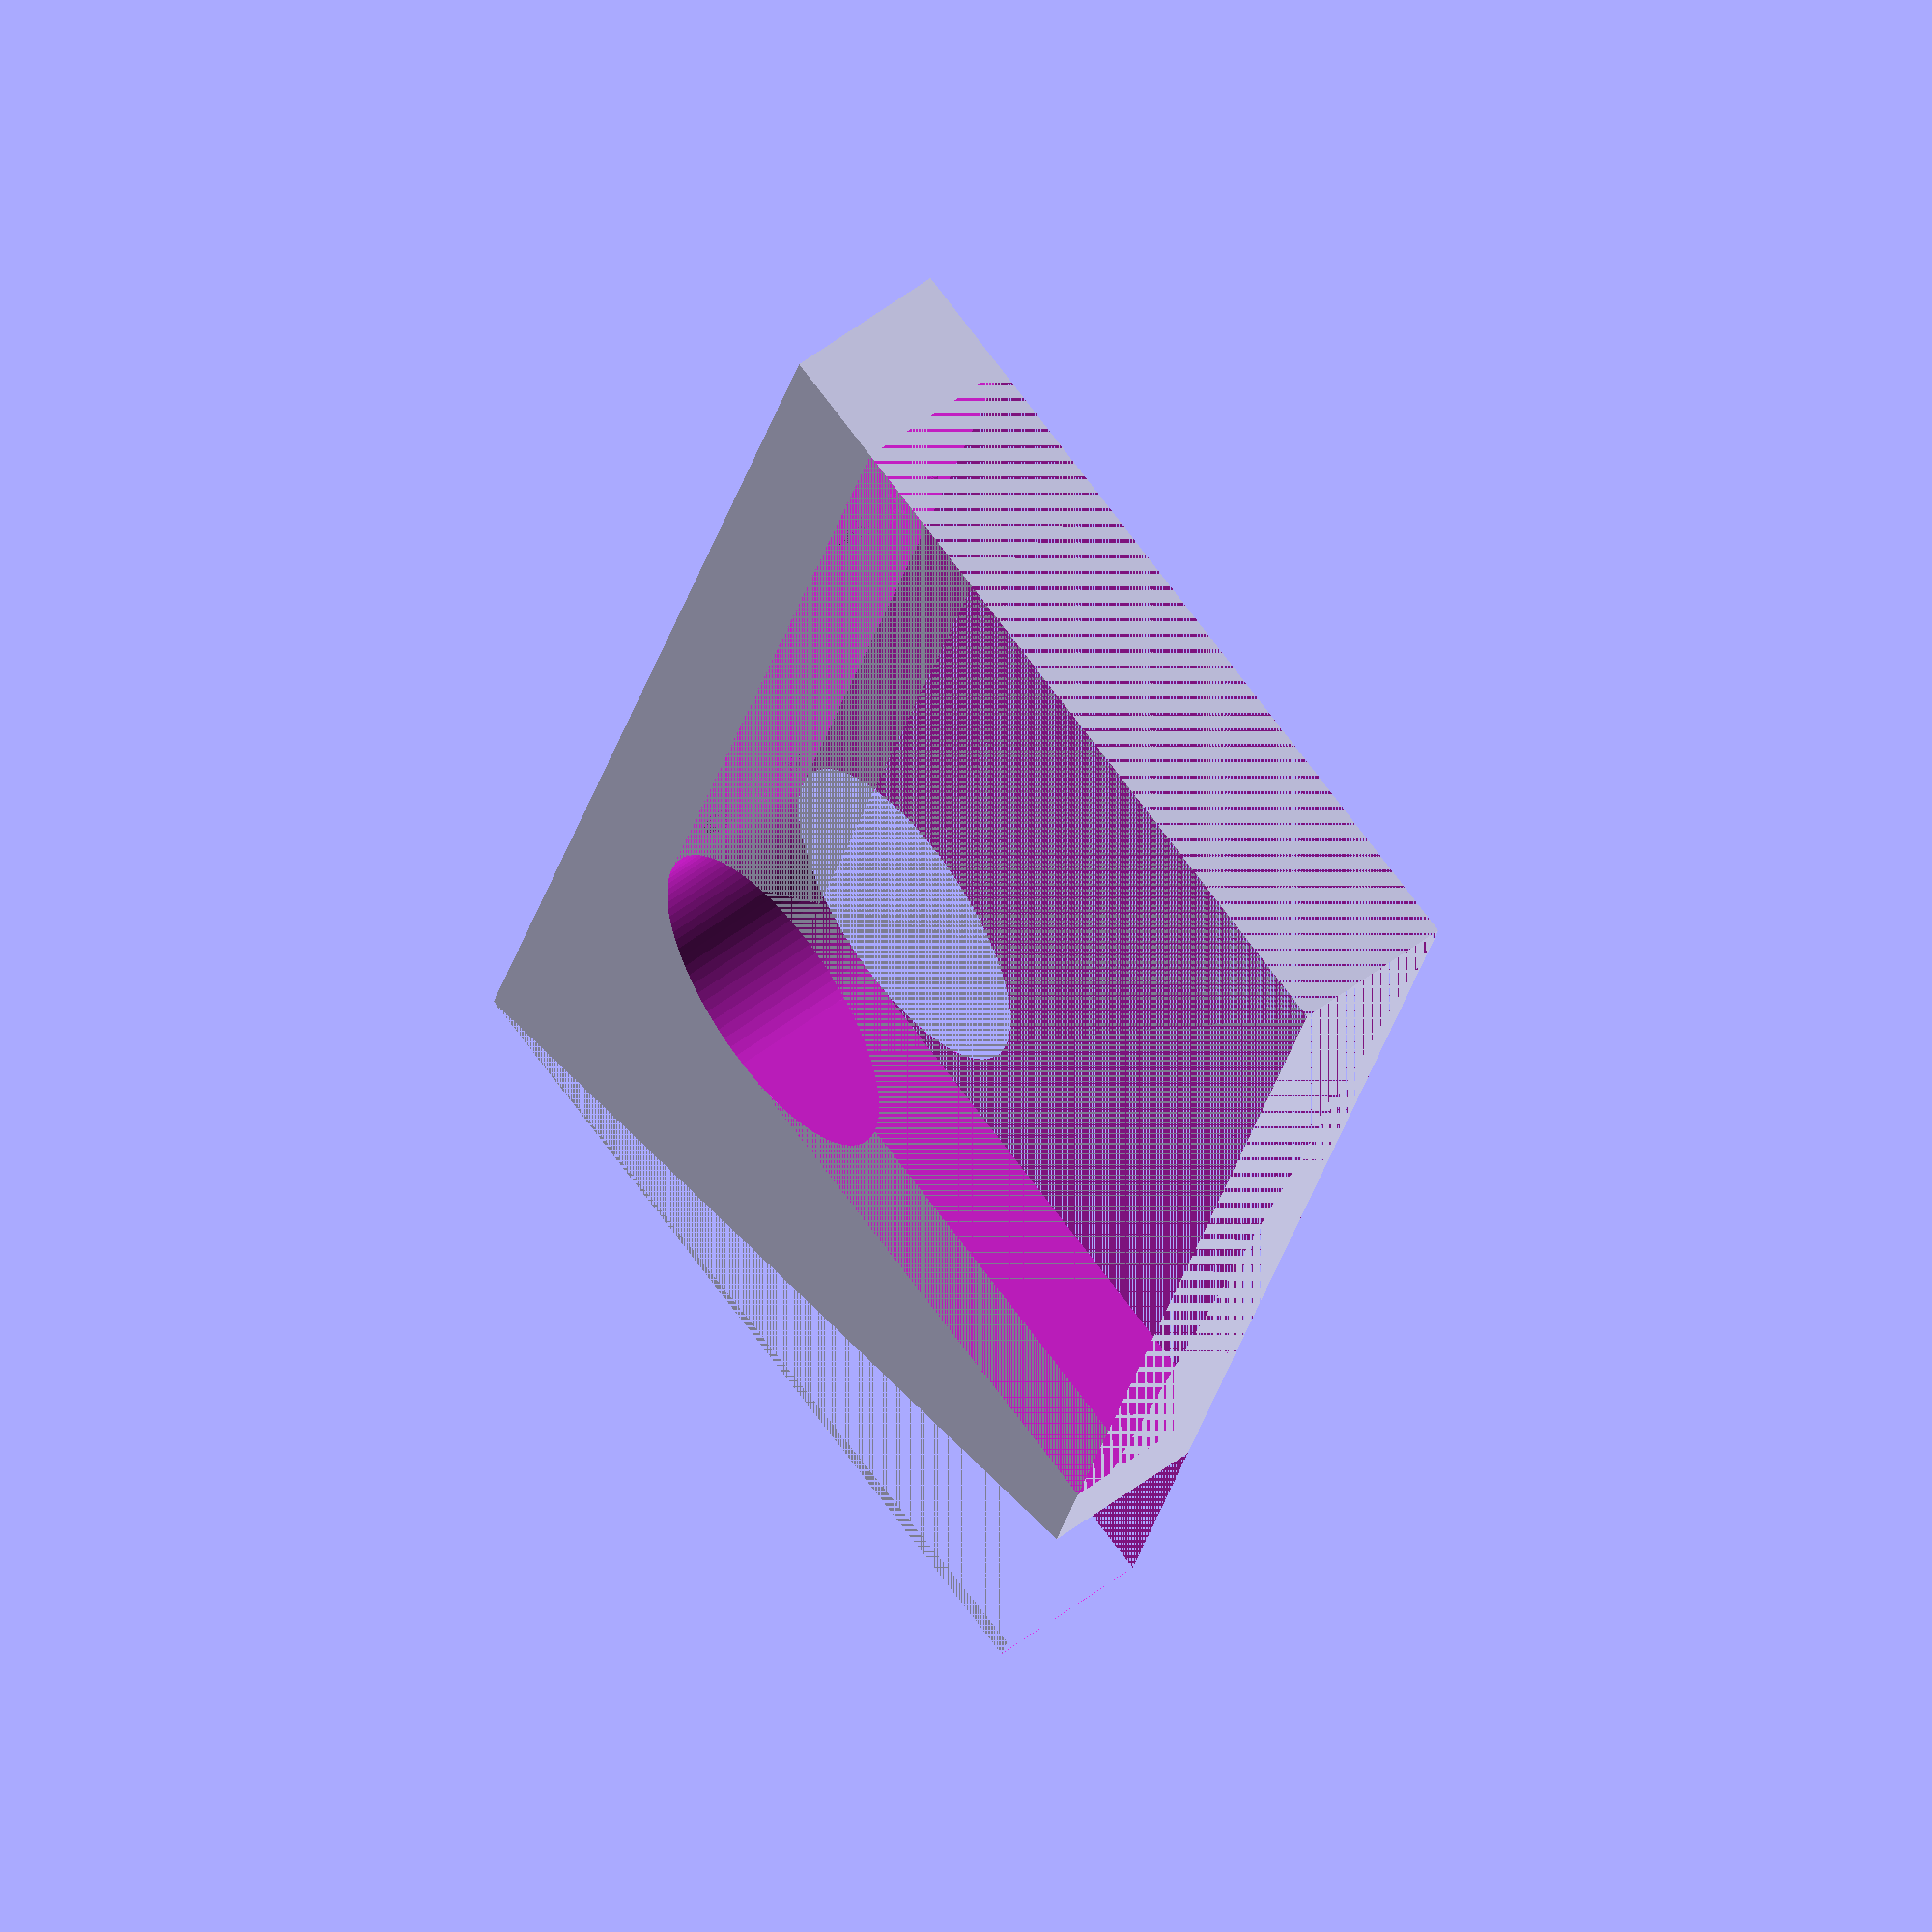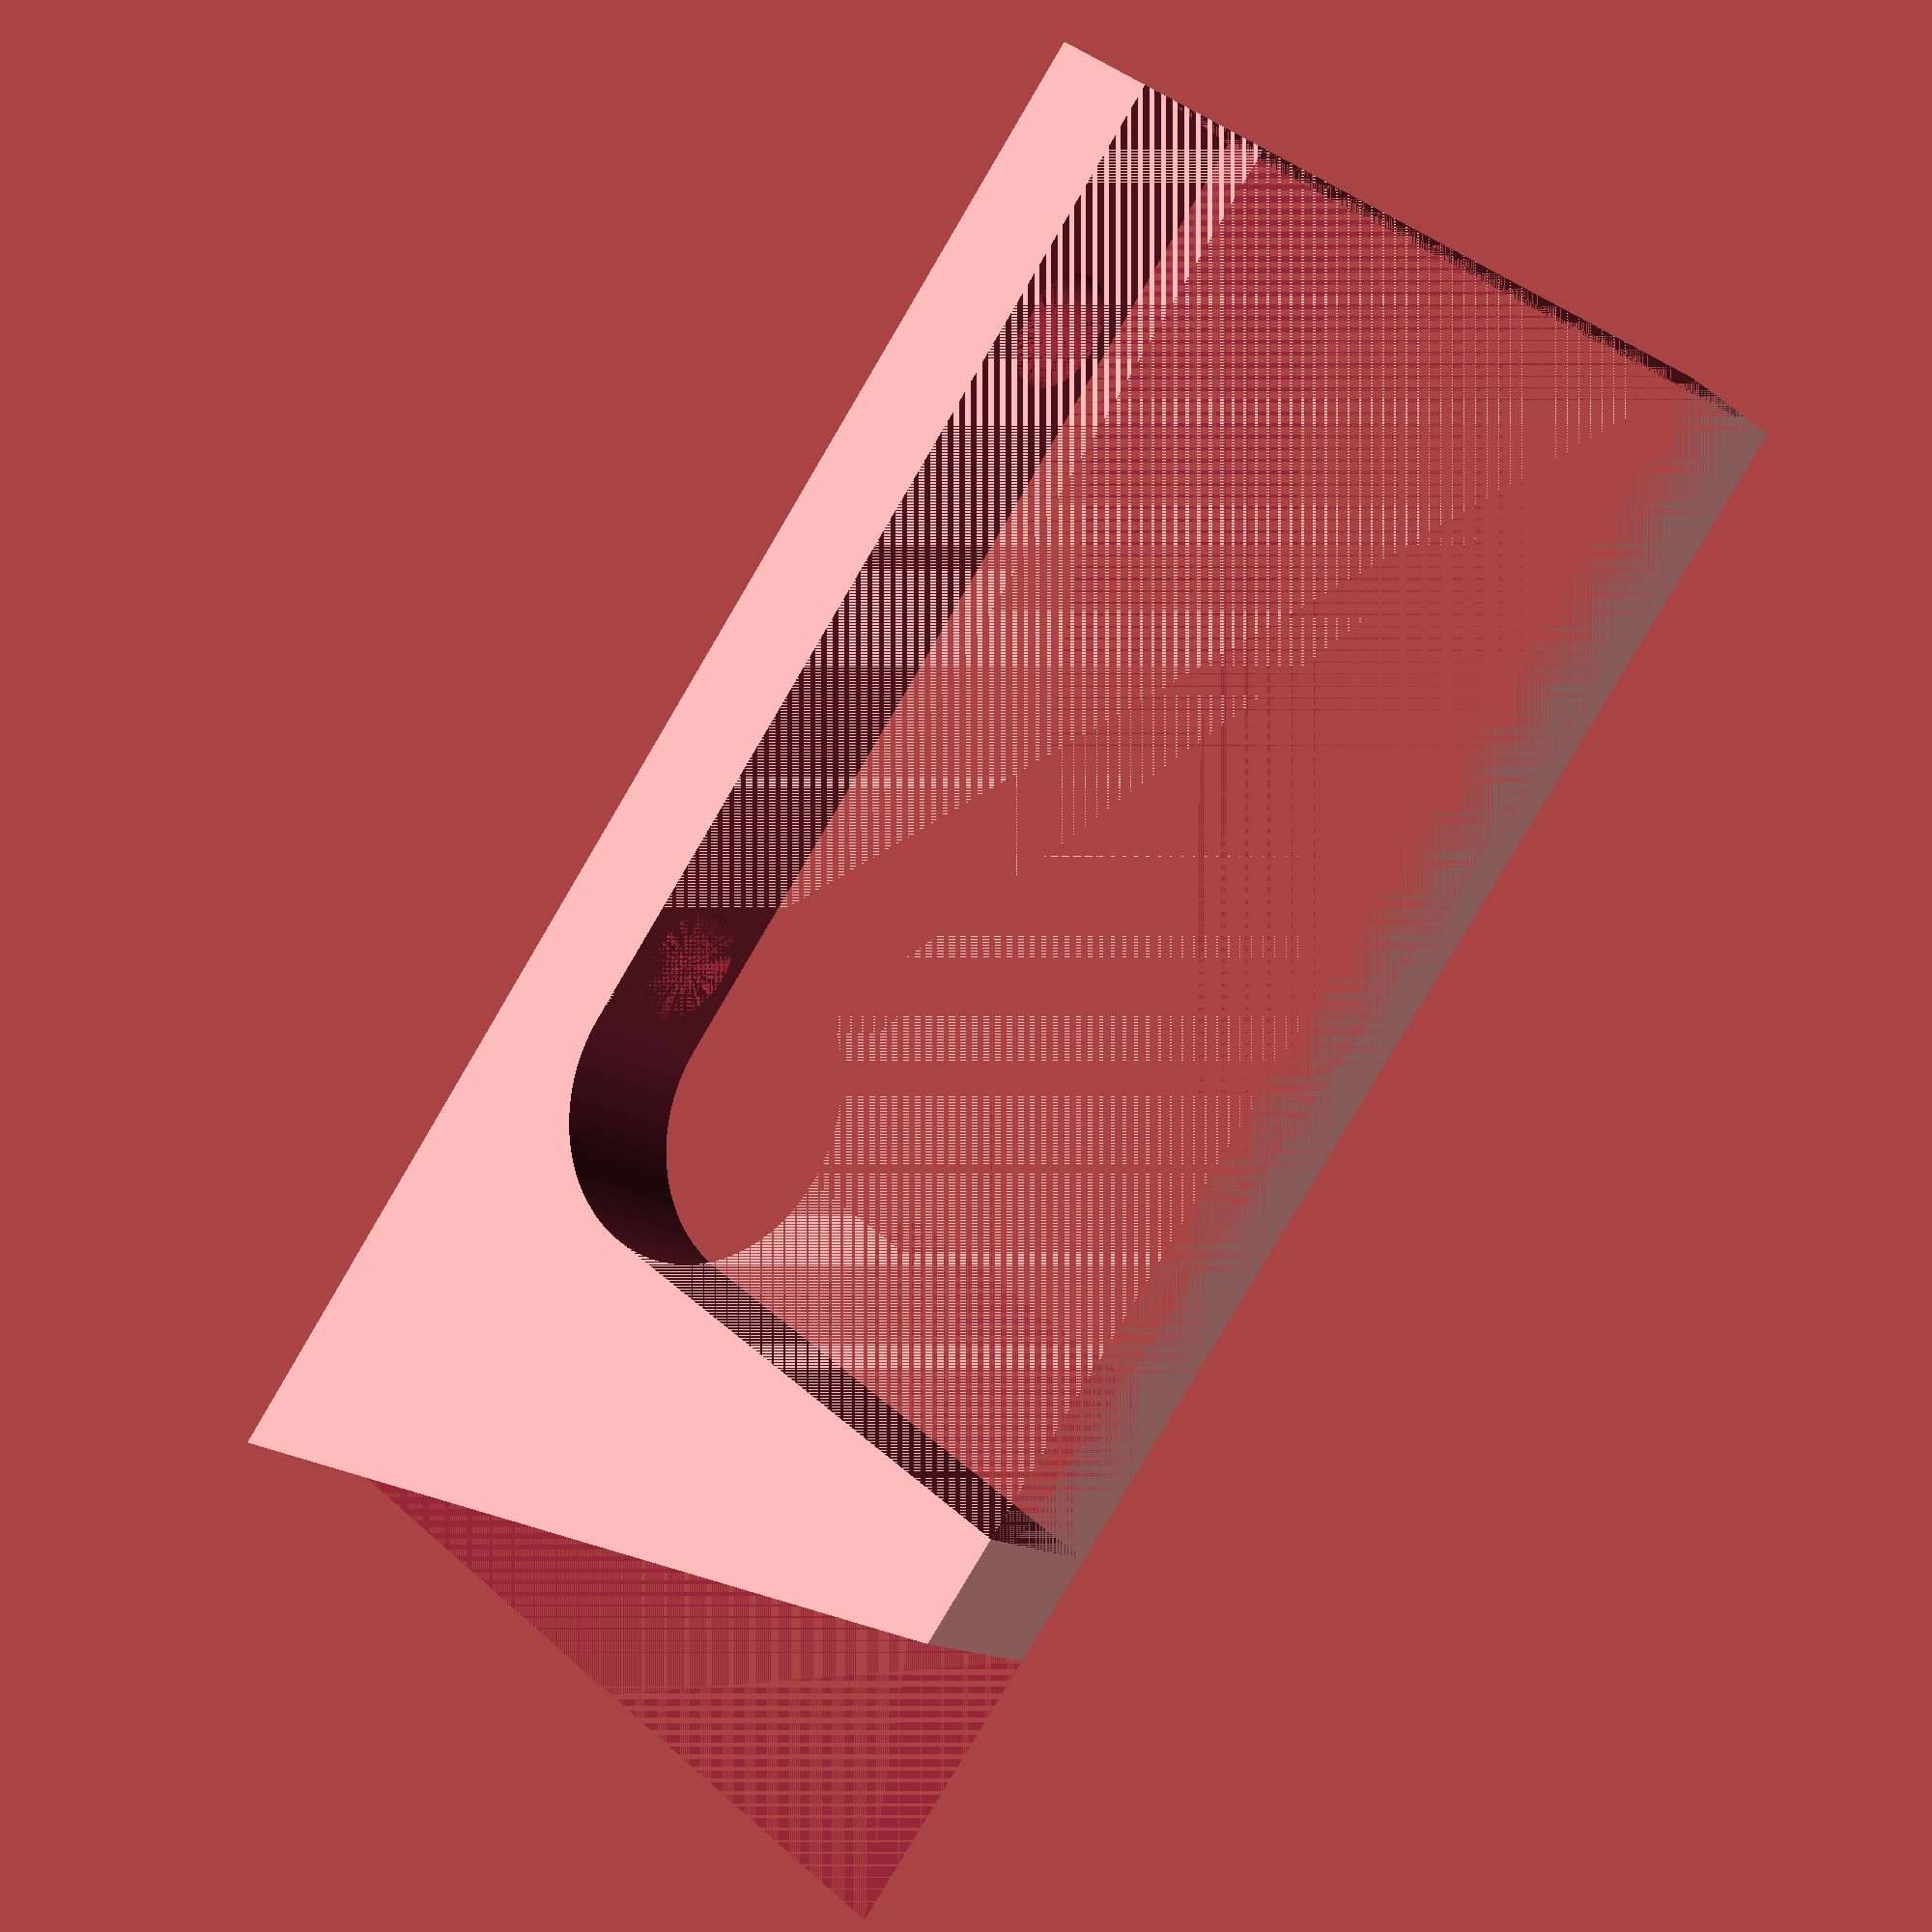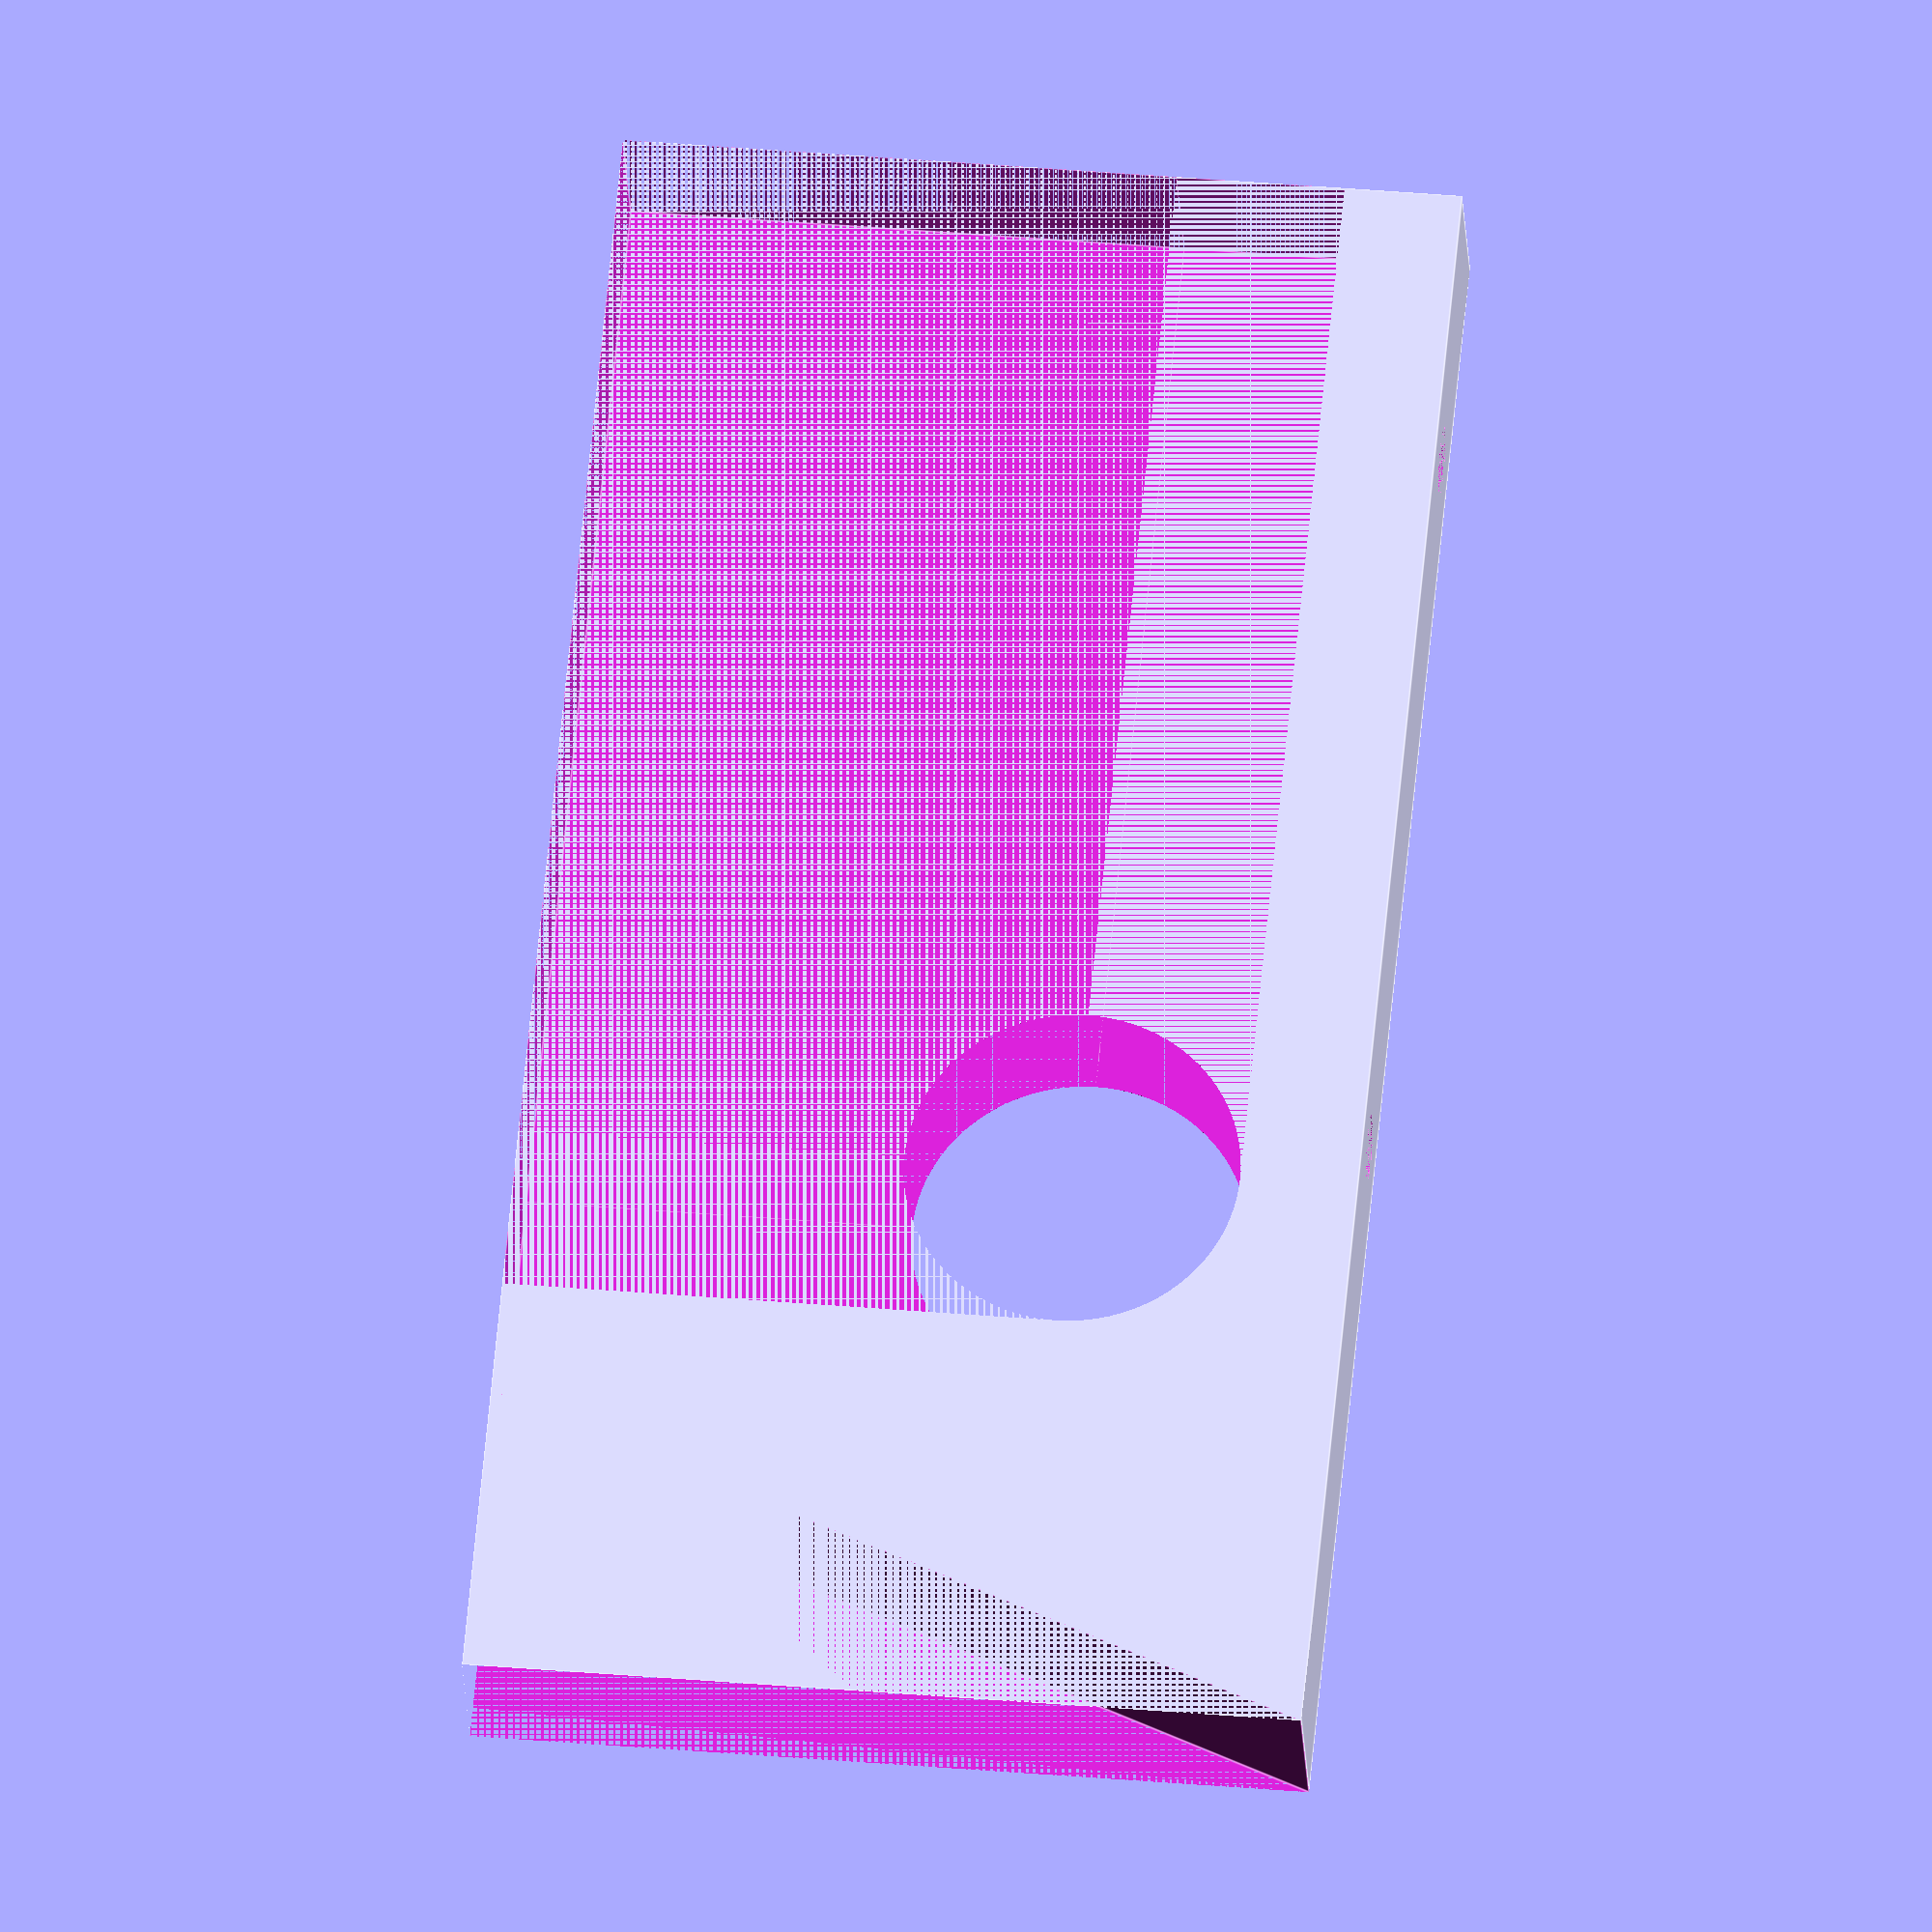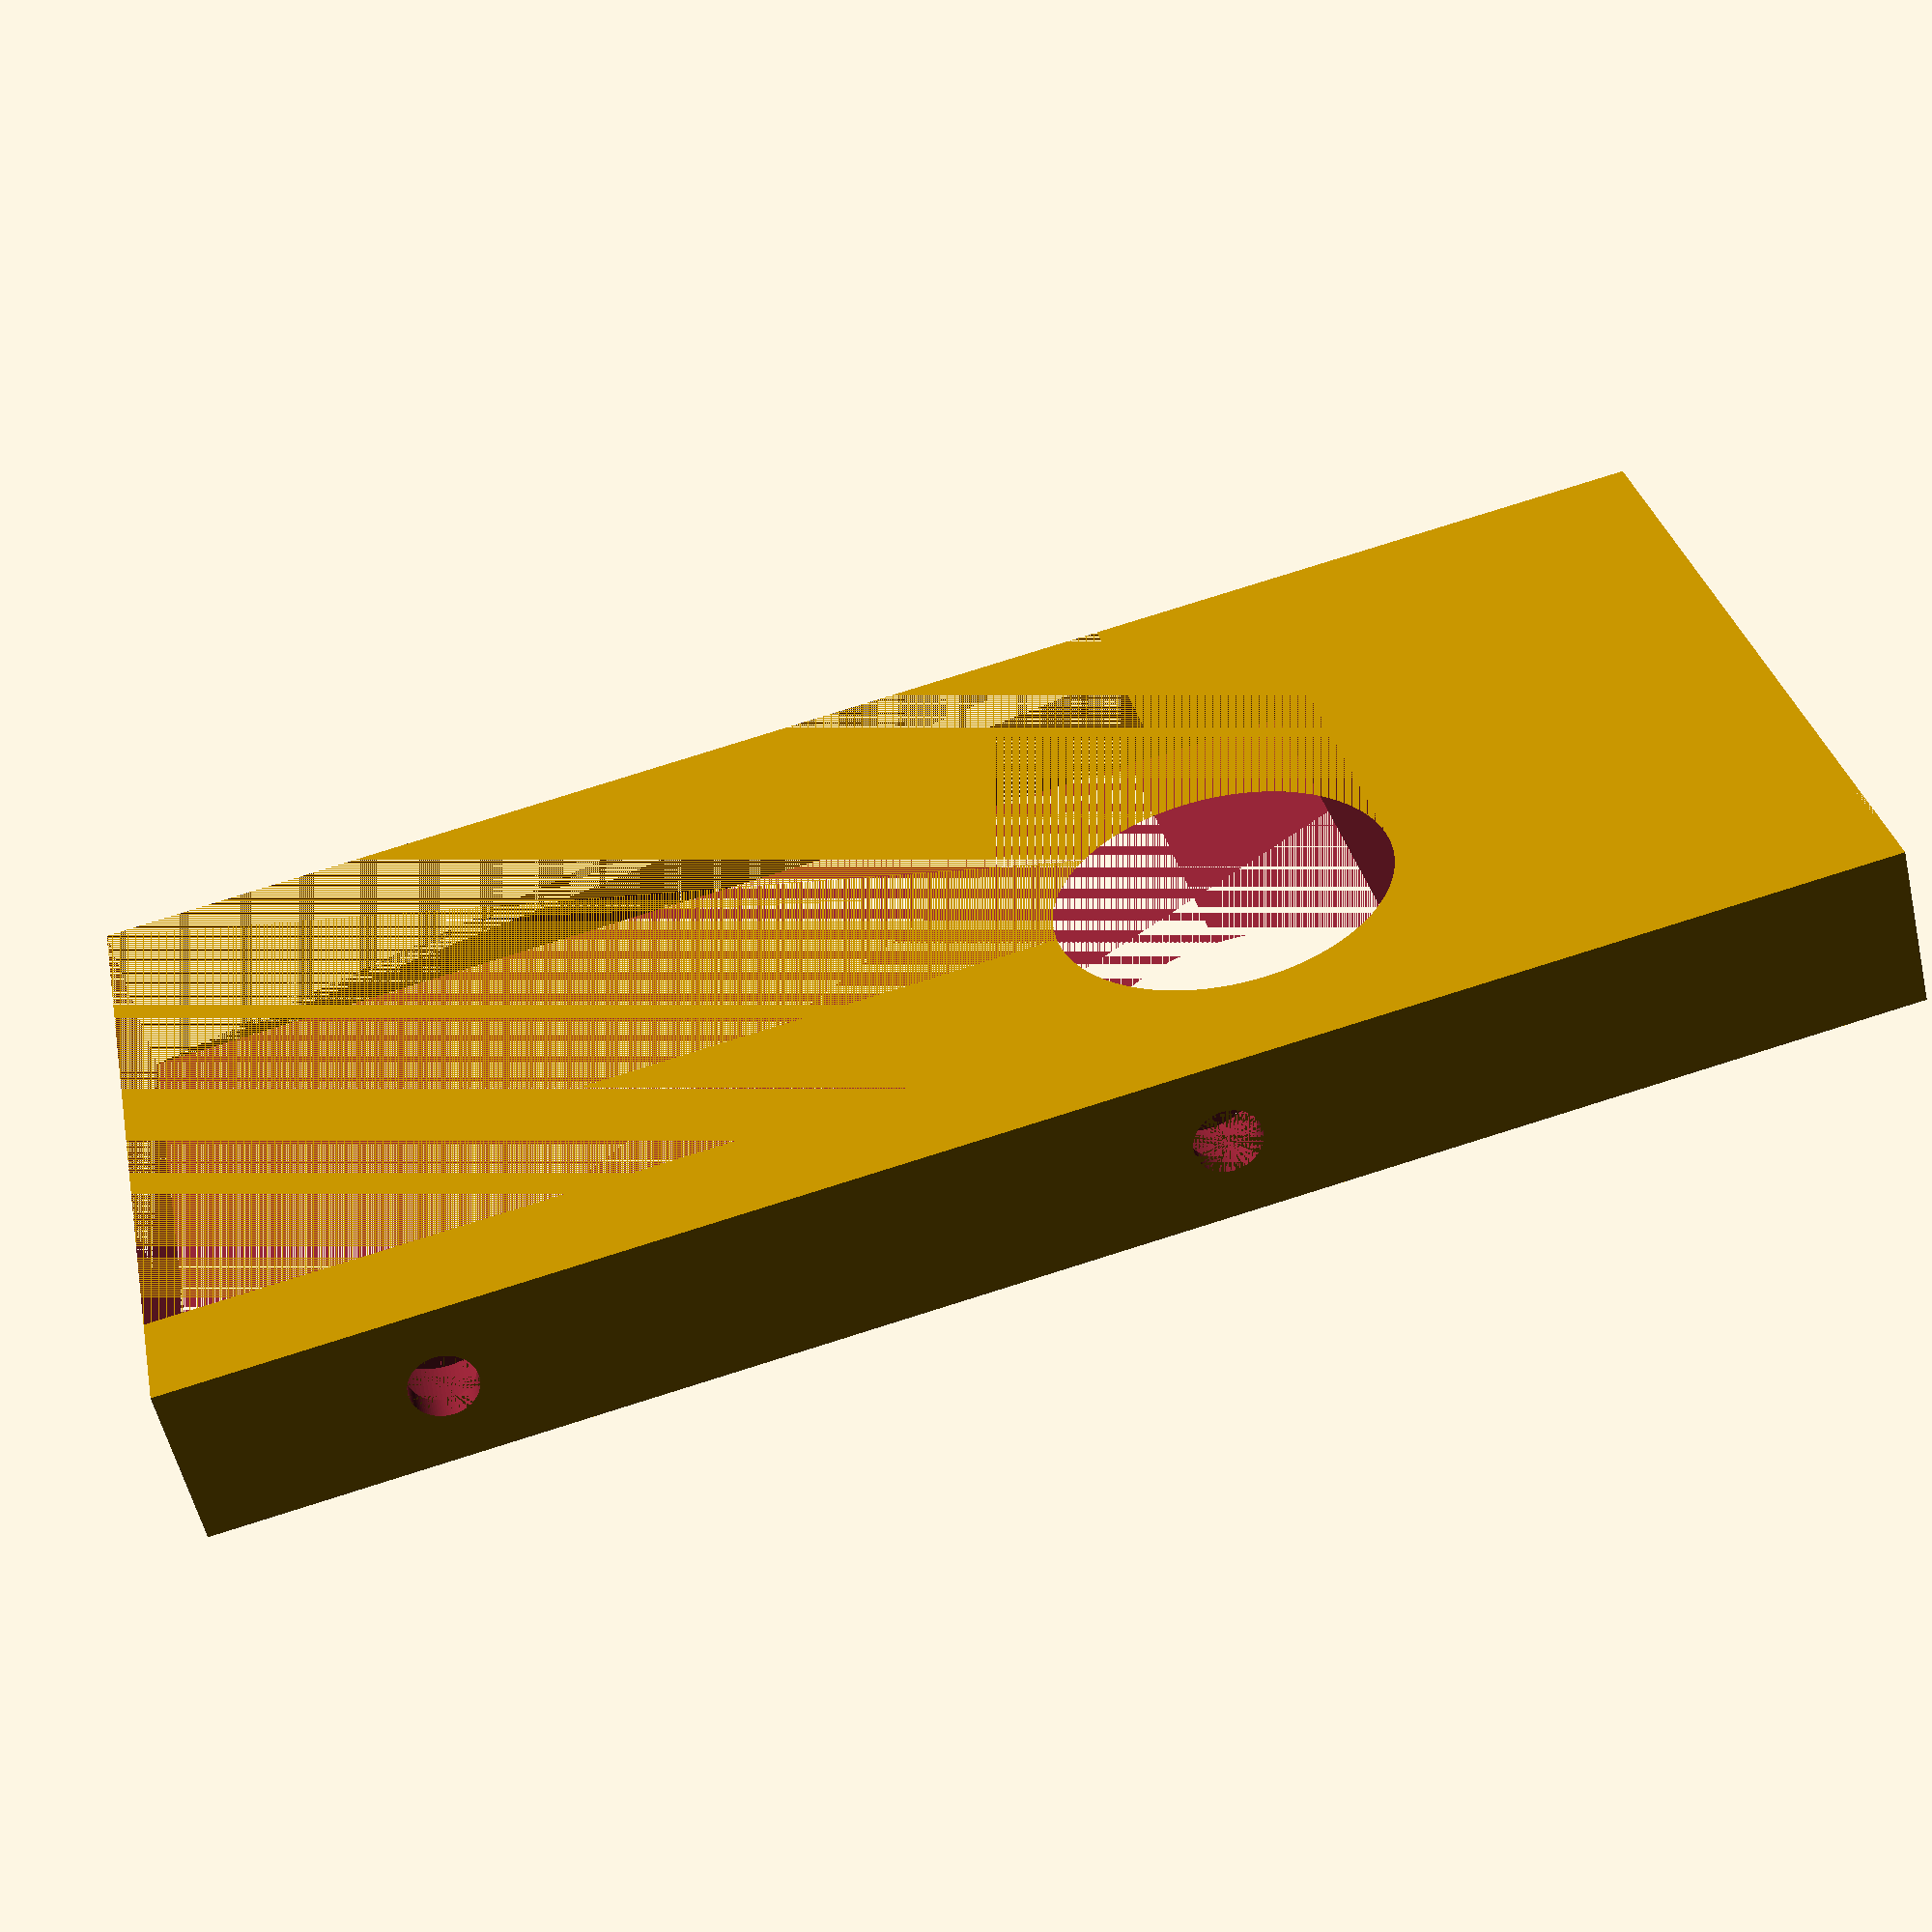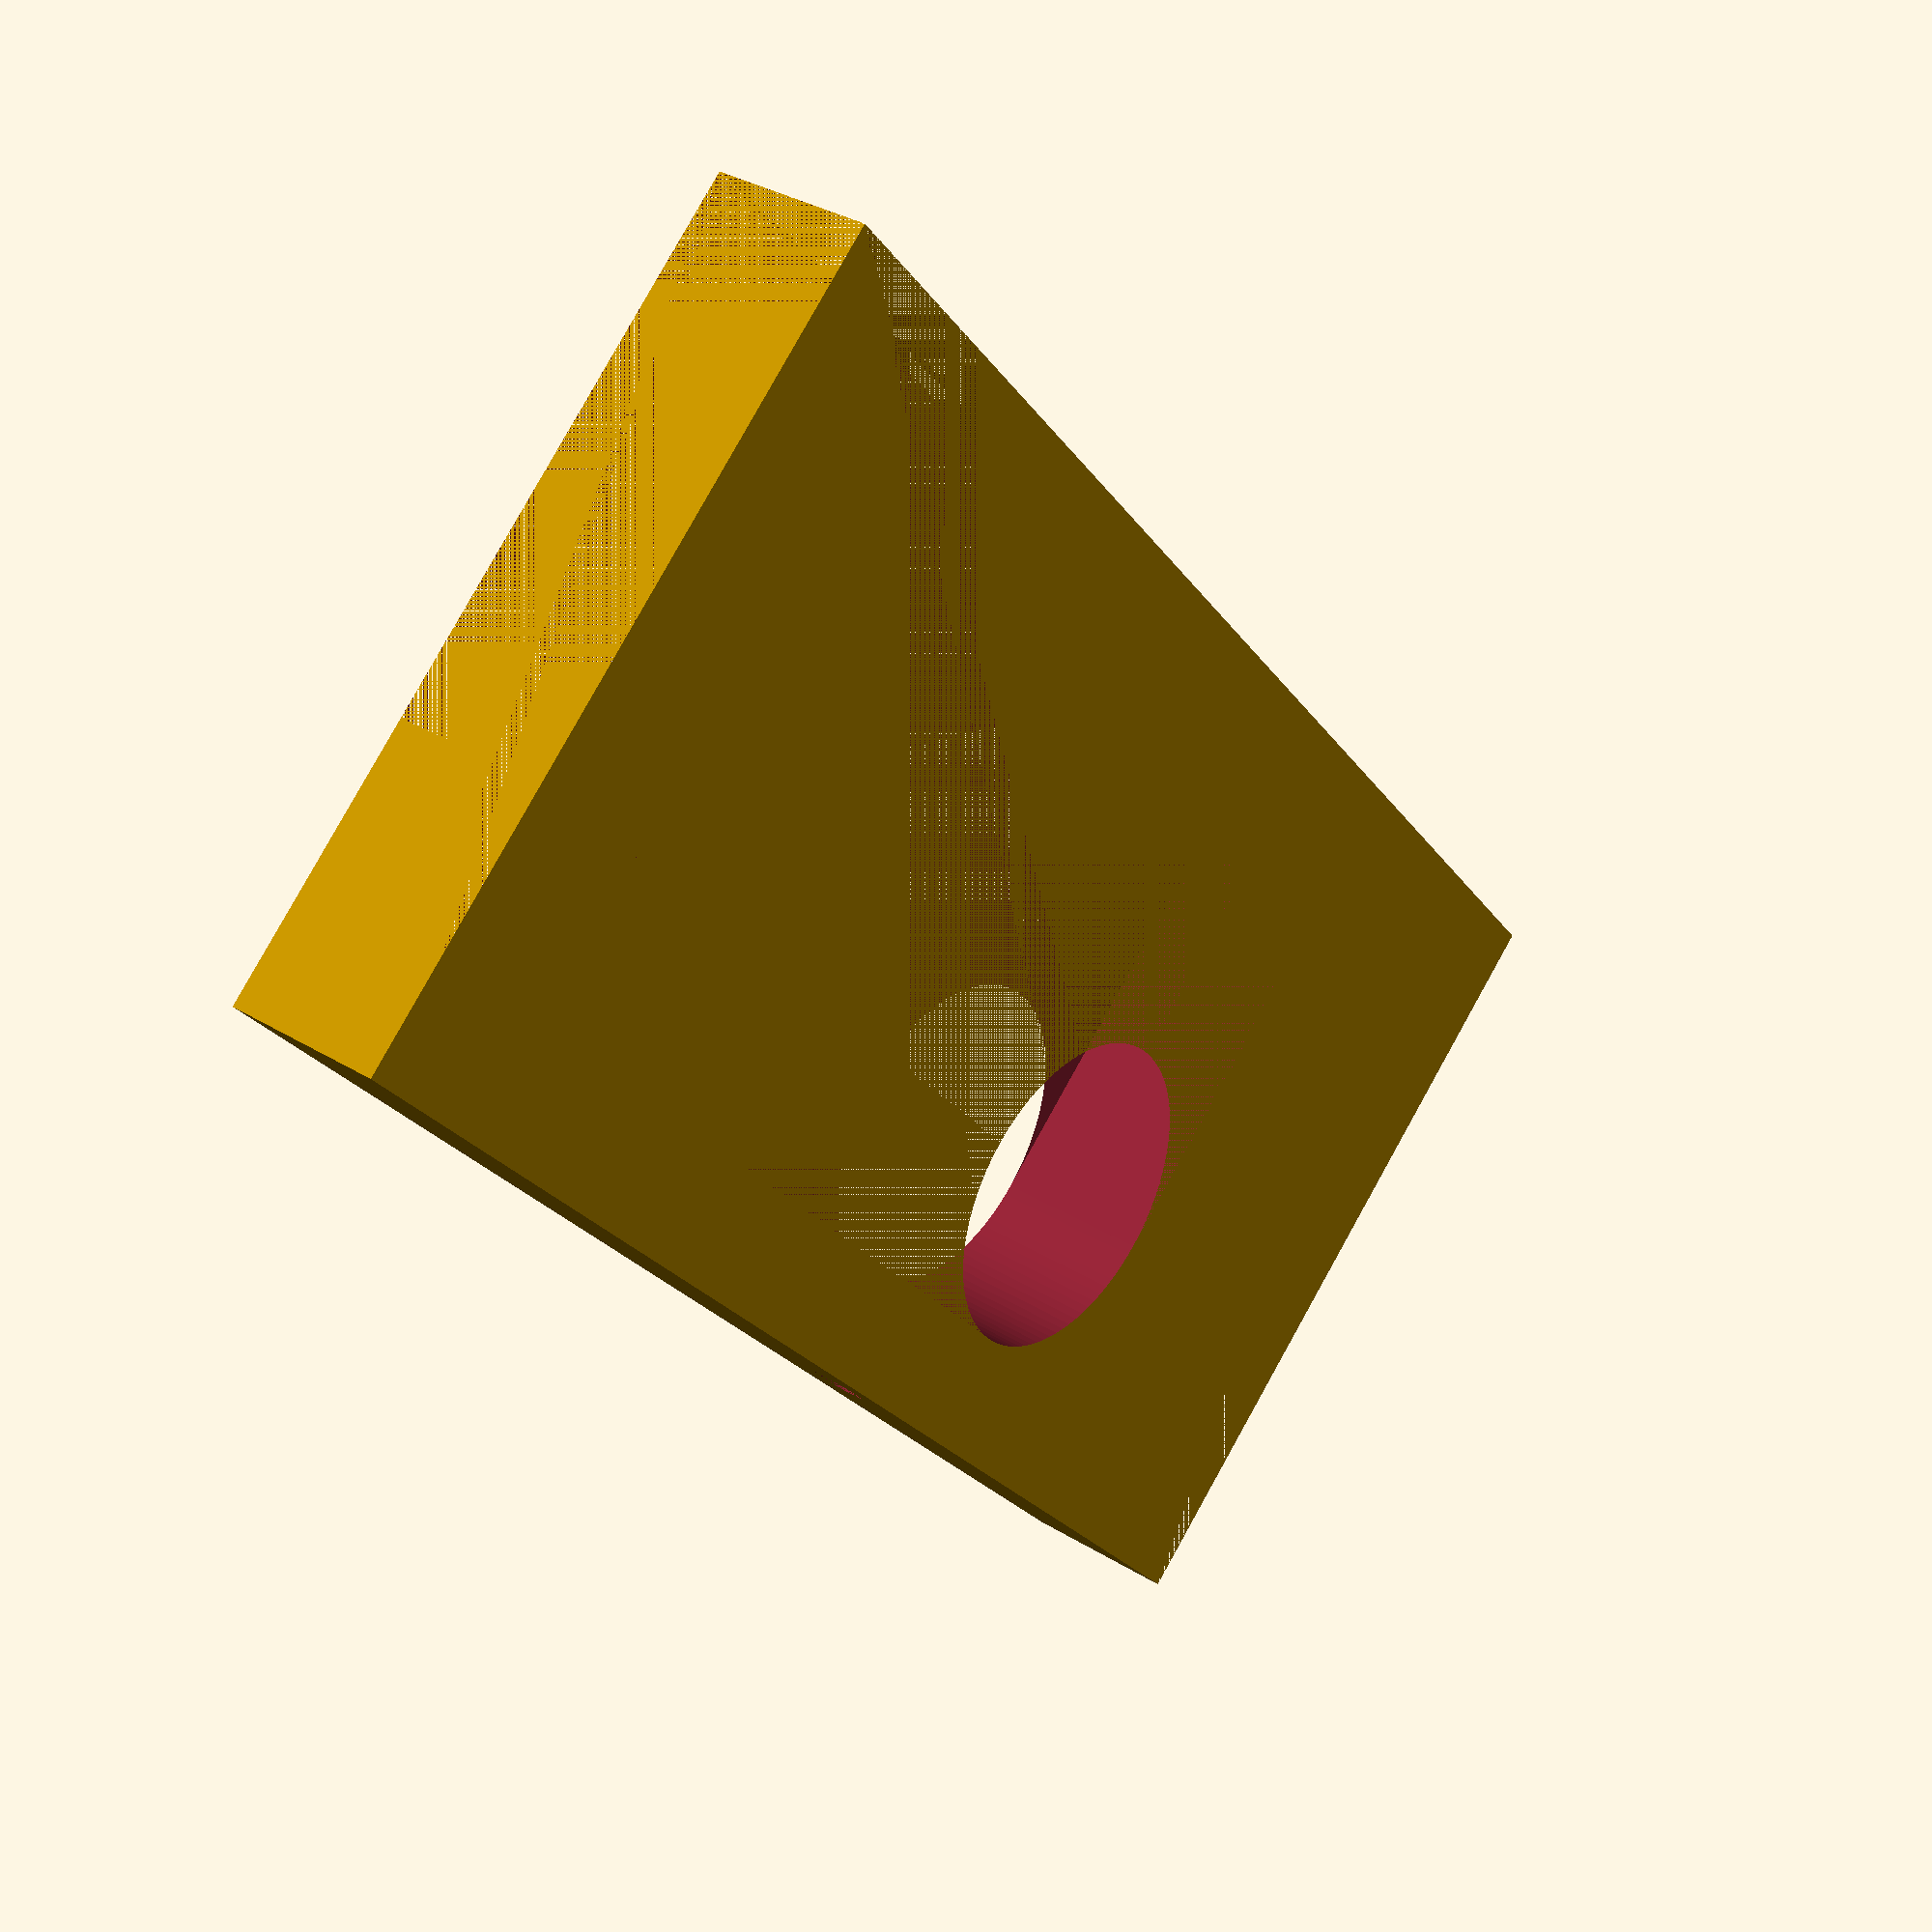
<openscad>
/*
    Titulo: Pie.scad
    Descripcion: Pie de soporte para sujetar al chasis del disco.
    Autor: Matias Micheletto
    Fecha: 12-Jul-2019
    Email: matias.micheletto@uns.edu.ar
    Website: http://www.diec.uns.edu.ar/rts/#/group
*/

$fn=100;

// Dimensiones
L = 100; // Largo del pie
H = 50; // Altura
W = 10; // Ancho
R = 10; // Radio curvatura angulo

// Orificios para tornillos
sep = 45; // Separacion
db = 15; // Distancia al borde del pie


module envolvente(){
    cube([L,W,H], center = true);
}

L2 = L*0.75; H2 = H-7; // Largo y alto a quitar para el ahuecamiento central
w = L-L2-H+H2; s = sqrt(H*H+w*w); // Dimensiones rectangulo diagonal
module rem(){
    union(){ // Recorte interior
        translate([(L-L2+R)/2,0,(H-H2)/2])
            cube([(L2-R),W,H2], center = true);
        
        translate([(L-L2)/2,0,(H-H2+R)/2])
            cube([L2,W,H2-R], center = true);
        
        translate([L/2-L2+R,0,H/2-H2+R])
        rotate([0,90,90])
            cylinder(r = R, h = W+1, center = true);
    }
    
    // Recorte diagonal
    translate([-L/2,-W/2,-H/2])
    rotate([0,-asin(H/s),0])
        cube([s,W,w*H/s]);
}

Rh1 = 3.75; // Radio para cabeza del tornillo
Rh2 = 2; // Radio para rosca del tornillo
ph = 1.5; // Espesor de la zona de ajuste
module holes(){
    
    translate([L/2-db,0,-H2/2+ph/2])
        cylinder(r = Rh1, h = H-H2-ph, center = true);
    translate([L/2-db,0,-H2/2])
        cylinder(r = Rh2, h = H-H2, center = true);
    
    translate([L/2-db-sep,0,-H2/2+ph/2])
        cylinder(r = Rh1, h = H-H2-ph, center = true);
    translate([L/2-db-sep,0,-H2/2])
        cylinder(r = Rh2, h = H-H2, center = true);
}

//rotate([0,180+asin(H/s),0]) // Posicionar verticalmente (para visualizar)
difference(){
    envolvente();
    rem();
    holes();
}

</openscad>
<views>
elev=104.6 azim=103.1 roll=217.0 proj=o view=solid
elev=320.2 azim=313.3 roll=317.8 proj=p view=solid
elev=141.2 azim=26.2 roll=83.9 proj=o view=edges
elev=329.1 azim=13.3 roll=168.7 proj=p view=solid
elev=278.1 azim=298.9 roll=209.1 proj=p view=wireframe
</views>
